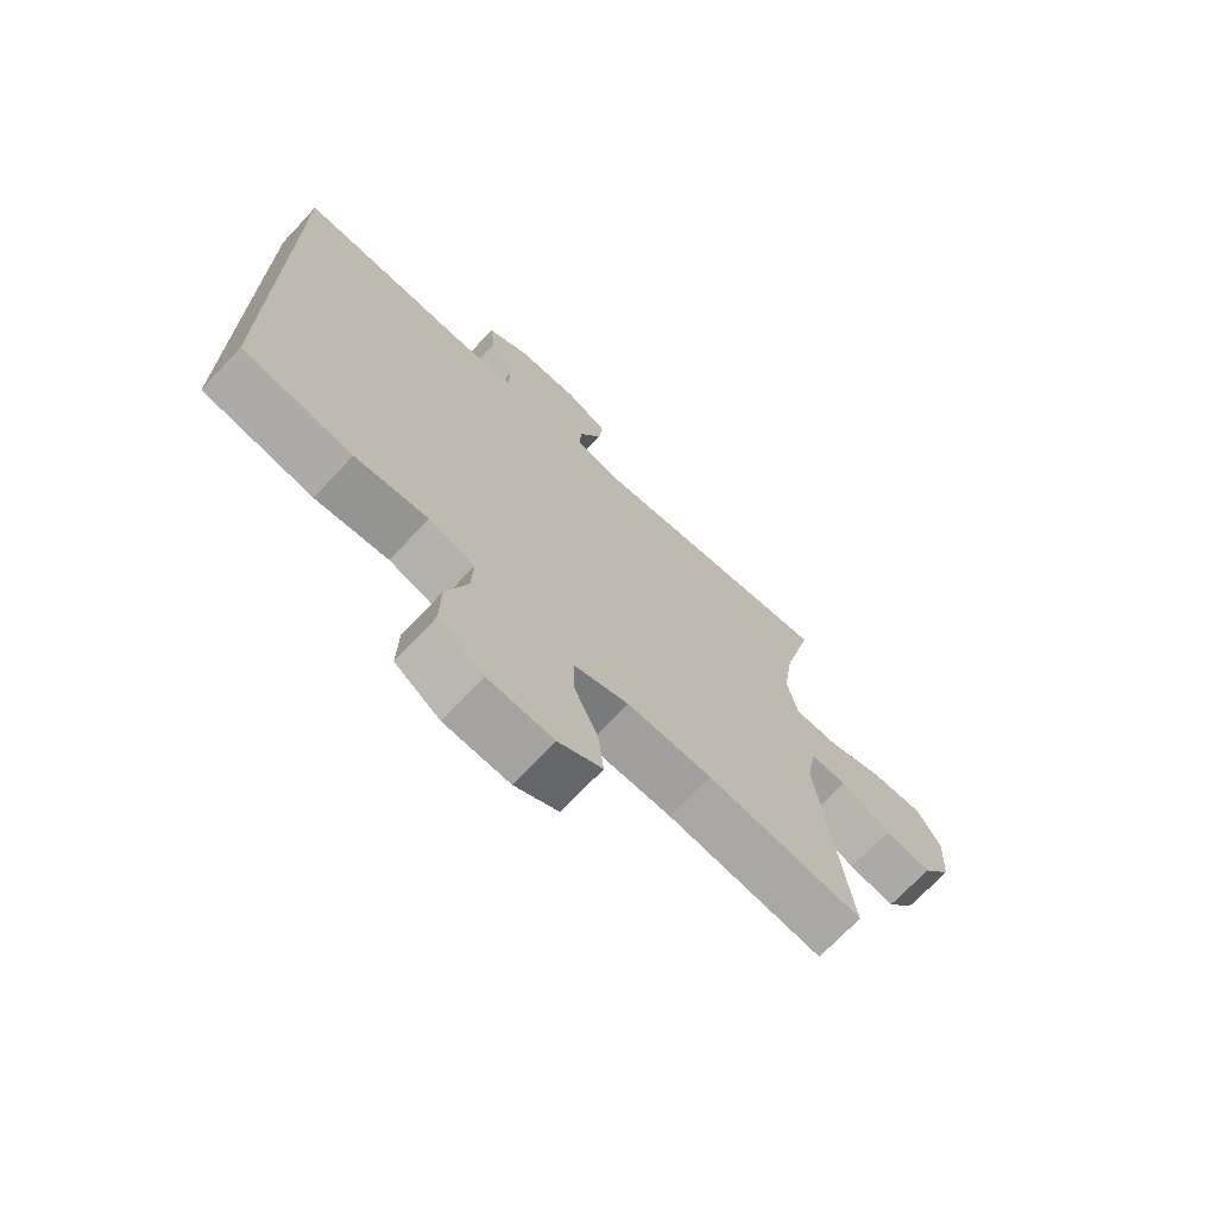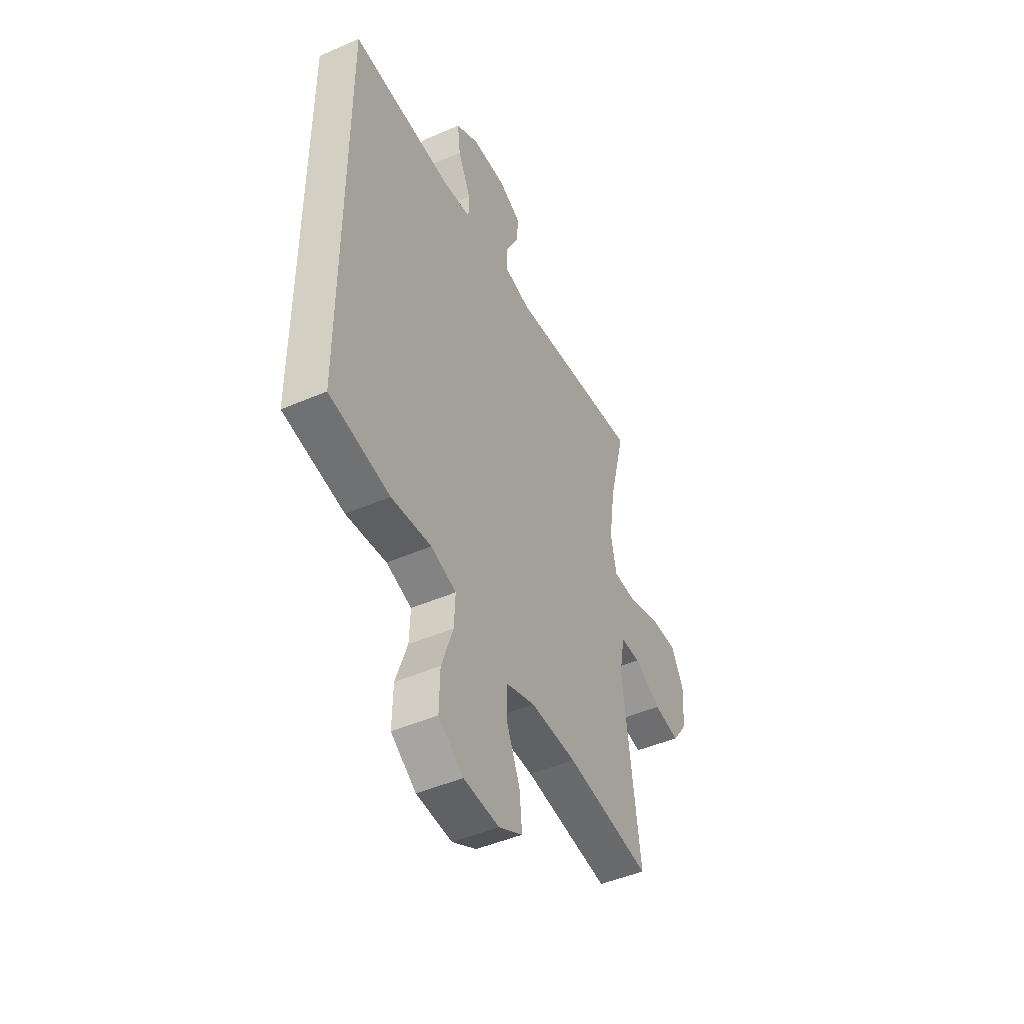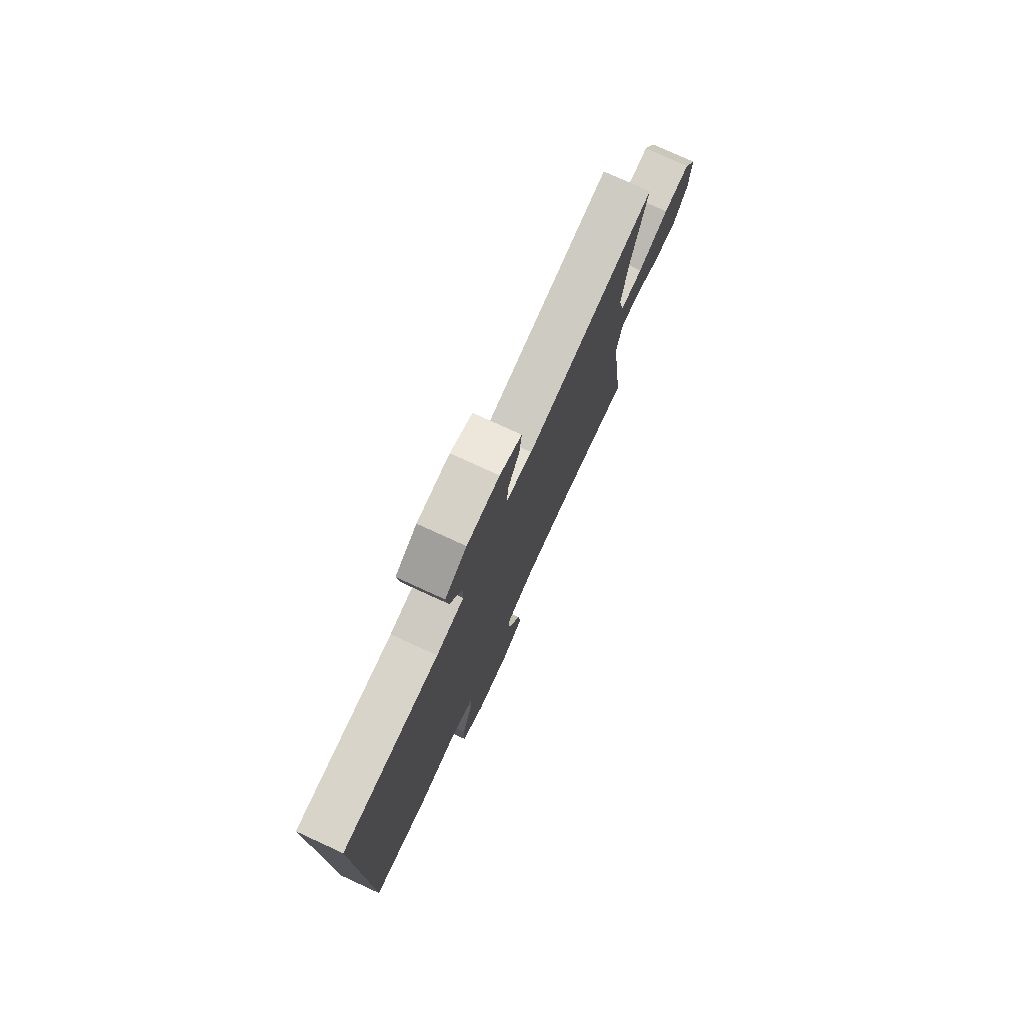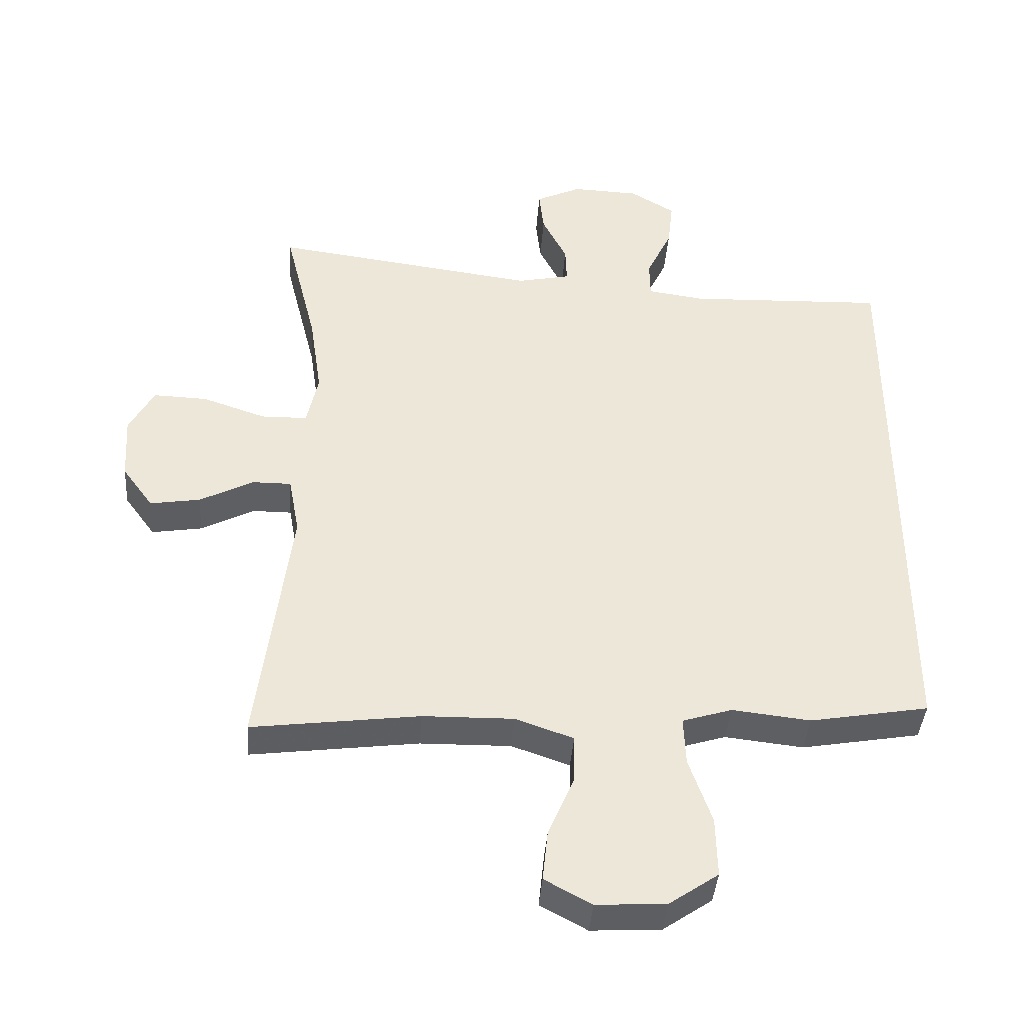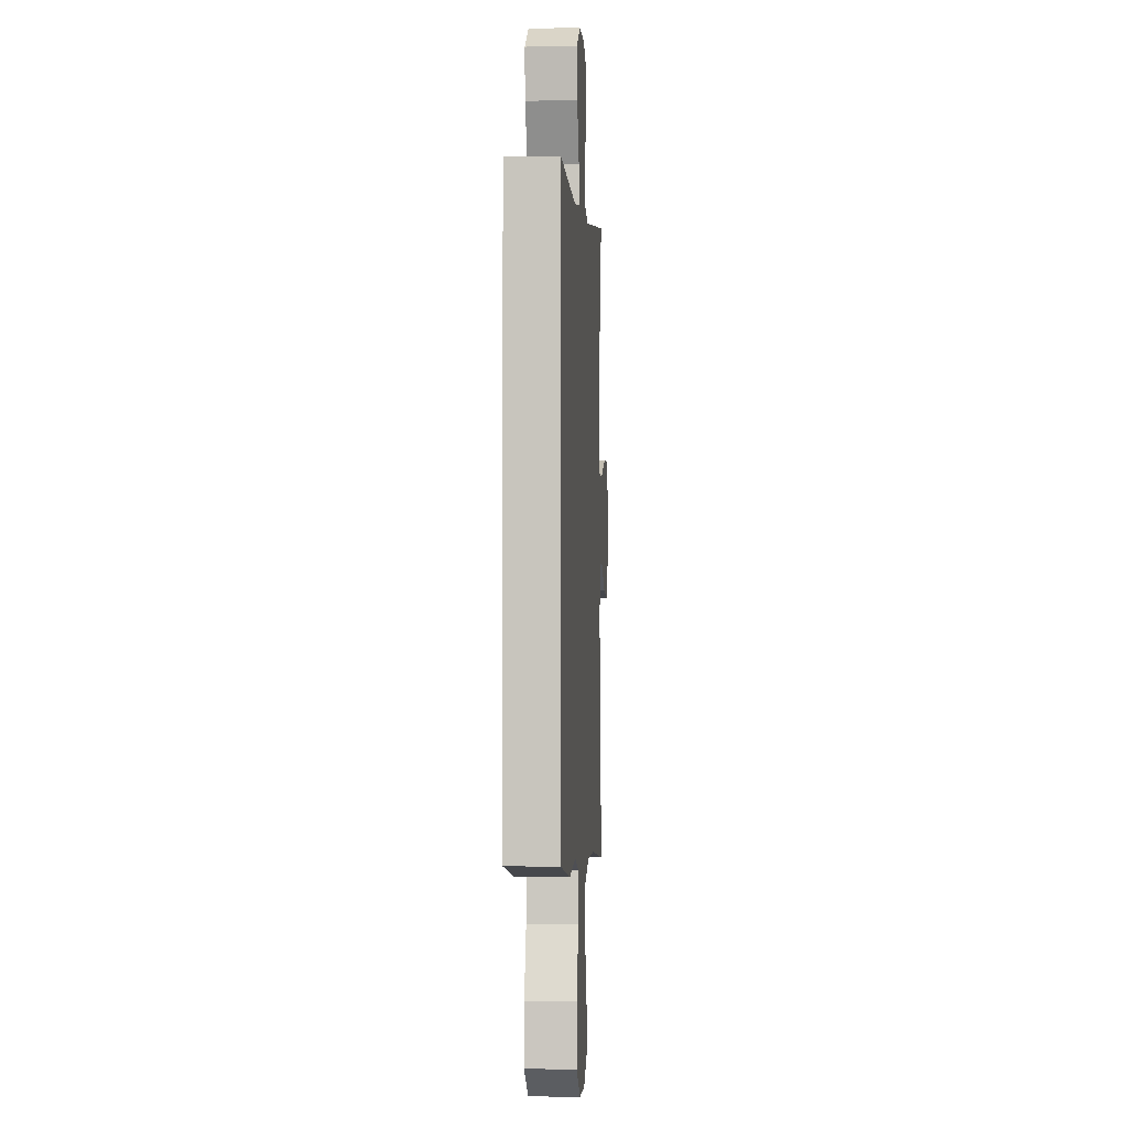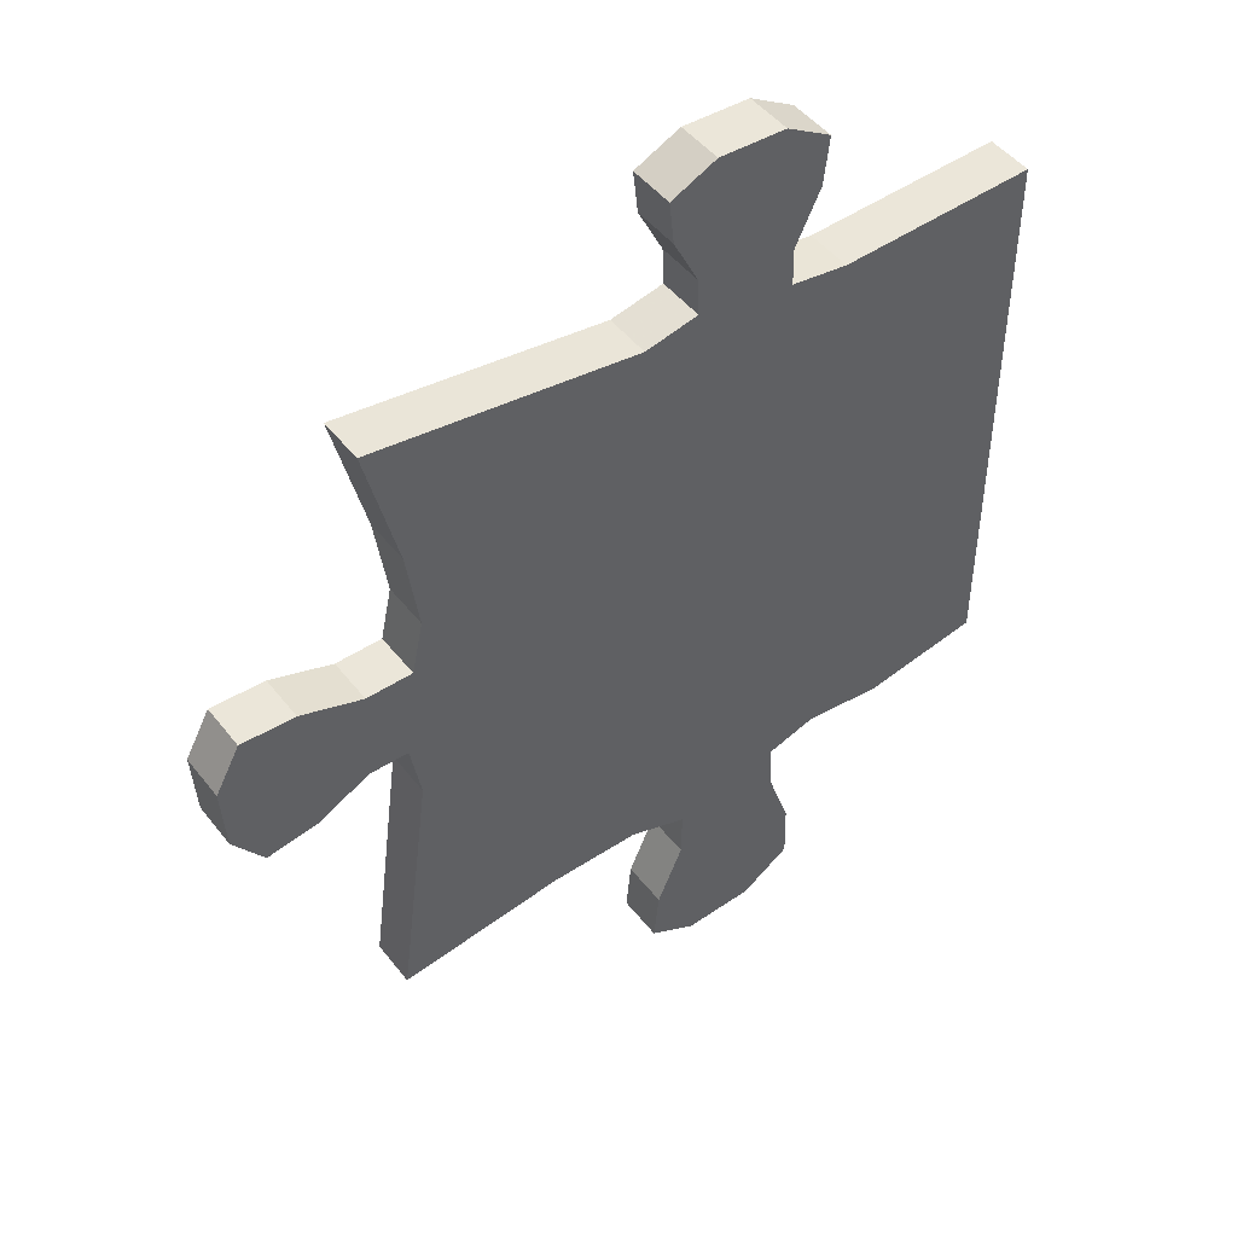
<metadata>
{"format":"obj","ext":"obj","renderer":"f3d","projection":"perspective","resolution":1024,"background":"white","views":[{"elev":-71.0,"azim":-43.3,"up":"+Z"},{"elev":-46.7,"azim":-63.8,"up":"+Z"},{"elev":77.2,"azim":-65.4,"up":"+Z"},{"elev":-40.2,"azim":175.9,"up":"+Z"},{"elev":-1.1,"azim":-86.4,"up":"+Z"},{"elev":47.6,"azim":144.0,"up":"+Z"}]}
</metadata>
<code>
v 0.5 0.07 0.5
v 0.452 0.07 0.308
v 0.434 0.07 0.185
v 0.451 0.07 0.106
v 0.52 0.07 0.105
v 0.614 0.07 0.137
v 0.695 0.07 0.14
v 0.732 0.07 0.072
v 0.726 0.07 -0.025
v 0.68 0.07 -0.088
v 0.605 0.07 -0.076
v 0.525 0.07 -0.035
v 0.467 0.07 -0.035
v 0.451 0.07 -0.122
v 0.5 0.07 -0.5
v 0.25 0.07 -0.468
v 0.115 0.07 -0.466
v 0.028 0.07 -0.496
v 0.029 0.07 -0.567
v 0.068 0.07 -0.657
v 0.076 0.07 -0.734
v 0.006 0.07 -0.772
v -0.098 0.07 -0.766
v -0.171 0.07 -0.716
v -0.169 0.07 -0.627
v -0.135 0.07 -0.529
v -0.132 0.07 -0.457
v -0.206 0.07 -0.434
v -0.323 0.07 -0.447
v -0.5 0.07 -0.416
v -0.5 0.07 0.437
v -0.205 0.07 0.426
v -0.12 0.07 0.438
v -0.119 0.07 0.494
v -0.157 0.07 0.573
v -0.165 0.07 0.644
v -0.098 0.07 0.684
v 0.002 0.07 0.688
v 0.07 0.07 0.656
v 0.063 0.07 0.592
v 0.026 0.07 0.519
v 0.024 0.07 0.464
v 0.103 0.07 0.447
v 0.5 0 0.5
v 0.452 0 0.308
v 0.434 0 0.185
v 0.451 0 0.106
v 0.52 0 0.105
v 0.614 0 0.137
v 0.695 0 0.14
v 0.732 0 0.072
v 0.726 0 -0.025
v 0.68 0 -0.088
v 0.605 0 -0.076
v 0.525 0 -0.035
v 0.467 0 -0.035
v 0.451 0 -0.122
v 0.5 0 -0.5
v 0.25 0 -0.468
v 0.115 0 -0.466
v 0.028 0 -0.496
v 0.029 0 -0.567
v 0.068 0 -0.657
v 0.076 0 -0.734
v 0.006 0 -0.772
v -0.098 0 -0.766
v -0.171 0 -0.716
v -0.169 0 -0.627
v -0.135 0 -0.529
v -0.132 0 -0.457
v -0.206 0 -0.434
v -0.323 0 -0.447
v -0.5 0 -0.416
v -0.5 0 0.437
v -0.205 0 0.426
v -0.12 0 0.438
v -0.119 0 0.494
v -0.157 0 0.573
v -0.165 0 0.644
v -0.098 0 0.684
v 0.002 0 0.688
v 0.07 0 0.656
v 0.063 0 0.592
v 0.026 0 0.519
v 0.024 0 0.464
v 0.103 0 0.447
f 38 39 40 41
f 38 41 42
f 37 38 42
f 34 35 36 37
f 33 34 37 42
f 29 30 31 32
f 28 29 32 33
f 27 28 33 42
f 23 24 25 26
f 19 20 21 22
f 18 19 22 23
f 14 15 16
f 13 14 16 17
f 9 10 11 12
f 9 12 13
f 8 9 13
f 5 6 7 8
f 4 5 8 13
f 3 4 13 17
f 43 1 2
f 18 23 26 27
f 18 27 42 43
f 17 18 43
f 2 3 17 43
f 84 83 82 81
f 85 84 81
f 85 81 80
f 80 79 78 77
f 85 80 77 76
f 75 74 73 72
f 76 75 72 71
f 85 76 71 70
f 69 68 67 66
f 65 64 63 62
f 66 65 62 61
f 59 58 57
f 60 59 57 56
f 55 54 53 52
f 56 55 52
f 56 52 51
f 51 50 49 48
f 56 51 48 47
f 60 56 47 46
f 45 44 86
f 70 69 66 61
f 86 85 70 61
f 86 61 60
f 86 60 46 45
f 1 44 45 2
f 2 45 46 3
f 3 46 47 4
f 4 47 48 5
f 5 48 49 6
f 6 49 50 7
f 7 50 51 8
f 8 51 52 9
f 9 52 53 10
f 10 53 54 11
f 11 54 55 12
f 12 55 56 13
f 13 56 57 14
f 14 57 58 15
f 15 58 59 16
f 16 59 60 17
f 17 60 61 18
f 18 61 62 19
f 19 62 63 20
f 20 63 64 21
f 21 64 65 22
f 22 65 66 23
f 23 66 67 24
f 24 67 68 25
f 25 68 69 26
f 26 69 70 27
f 27 70 71 28
f 28 71 72 29
f 29 72 73 30
f 30 73 74 31
f 31 74 75 32
f 32 75 76 33
f 33 76 77 34
f 34 77 78 35
f 35 78 79 36
f 36 79 80 37
f 37 80 81 38
f 38 81 82 39
f 39 82 83 40
f 40 83 84 41
f 41 84 85 42
f 42 85 86 43
f 43 86 44 1

</code>
